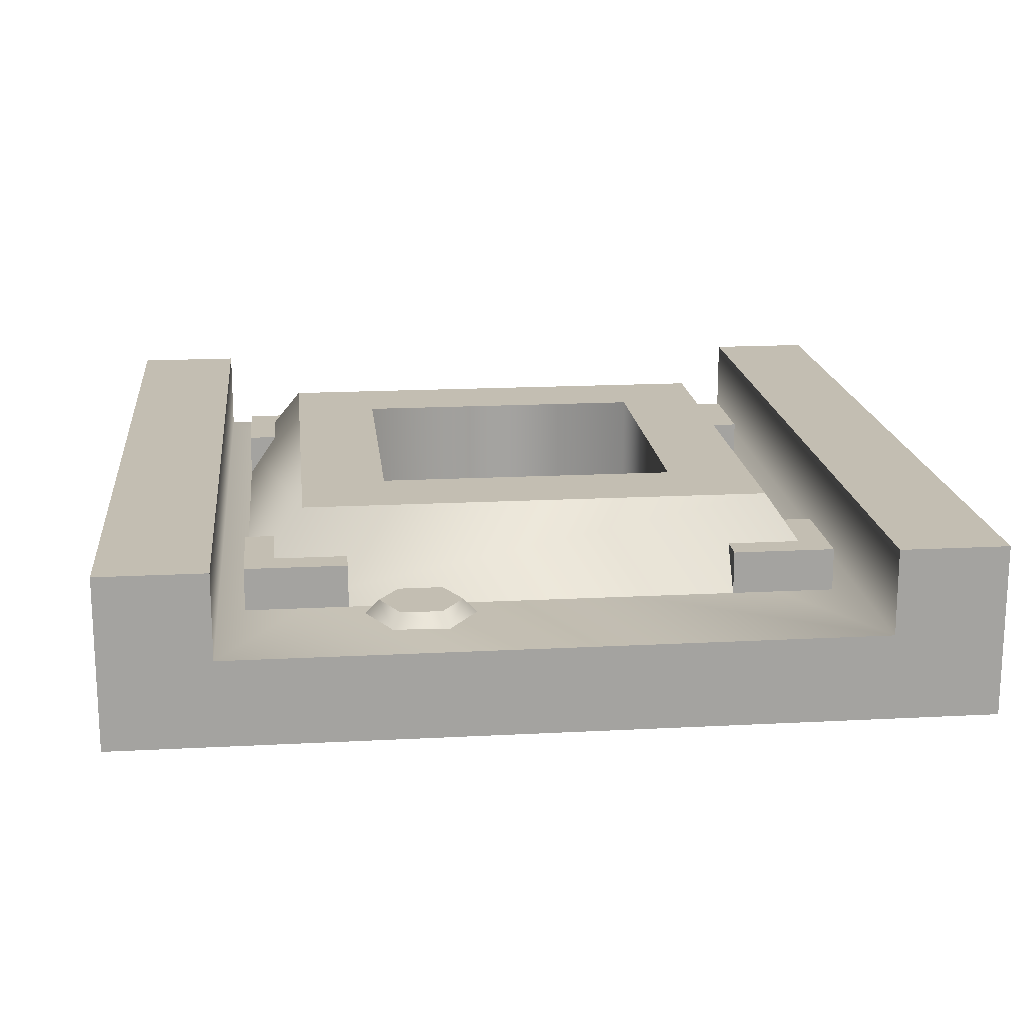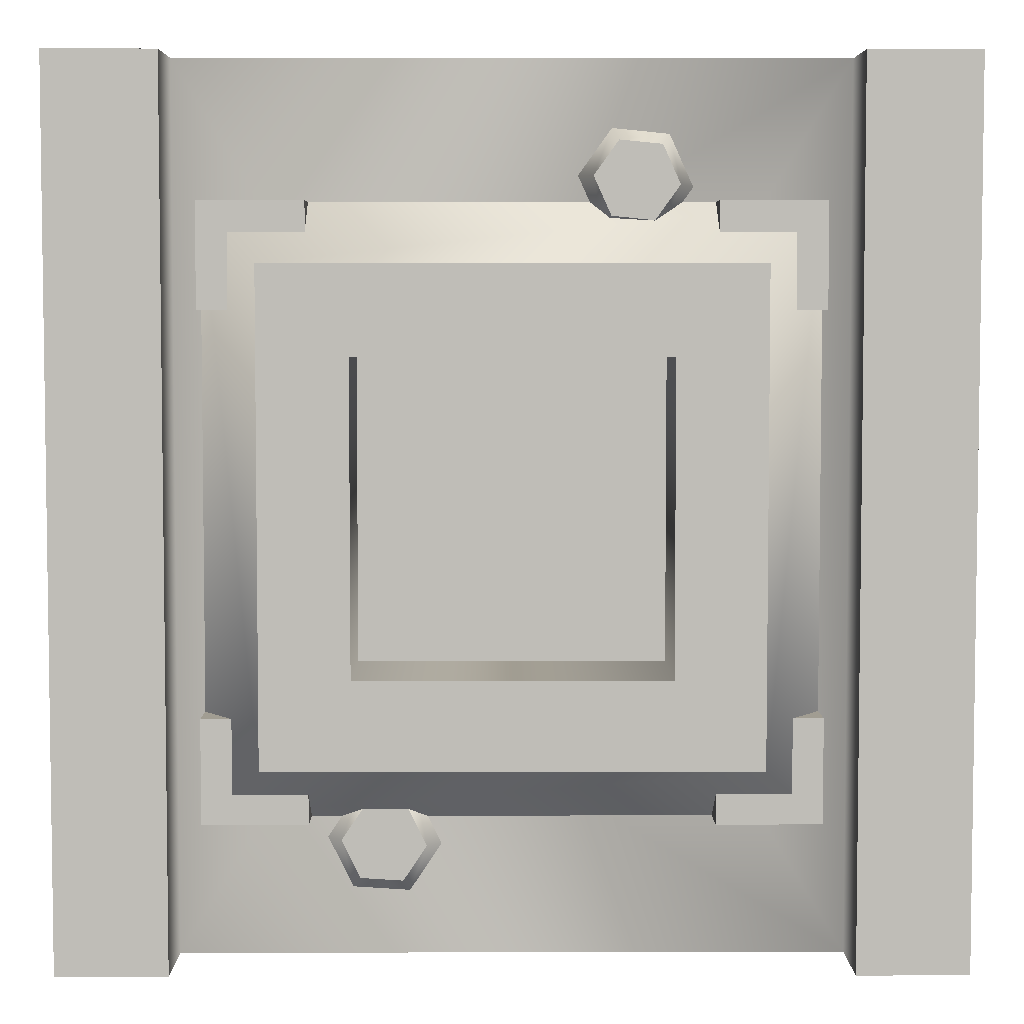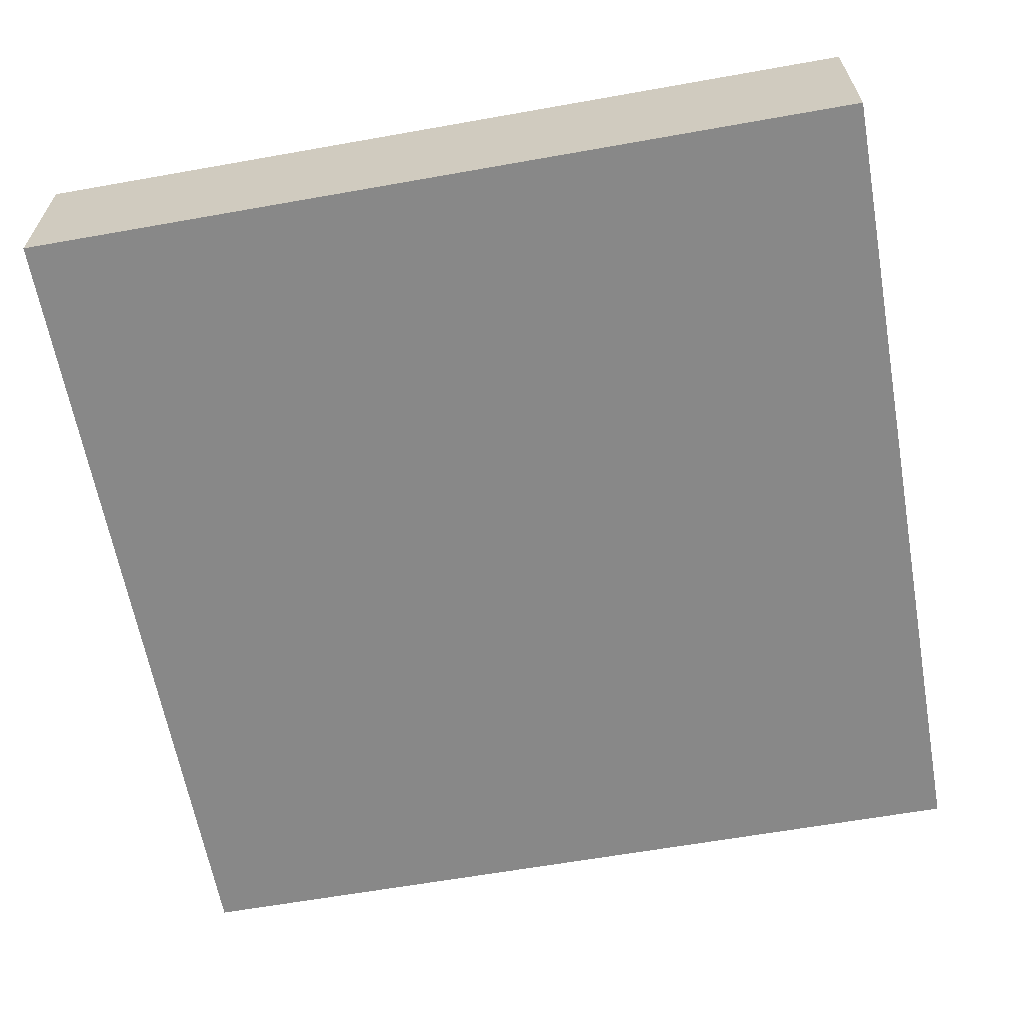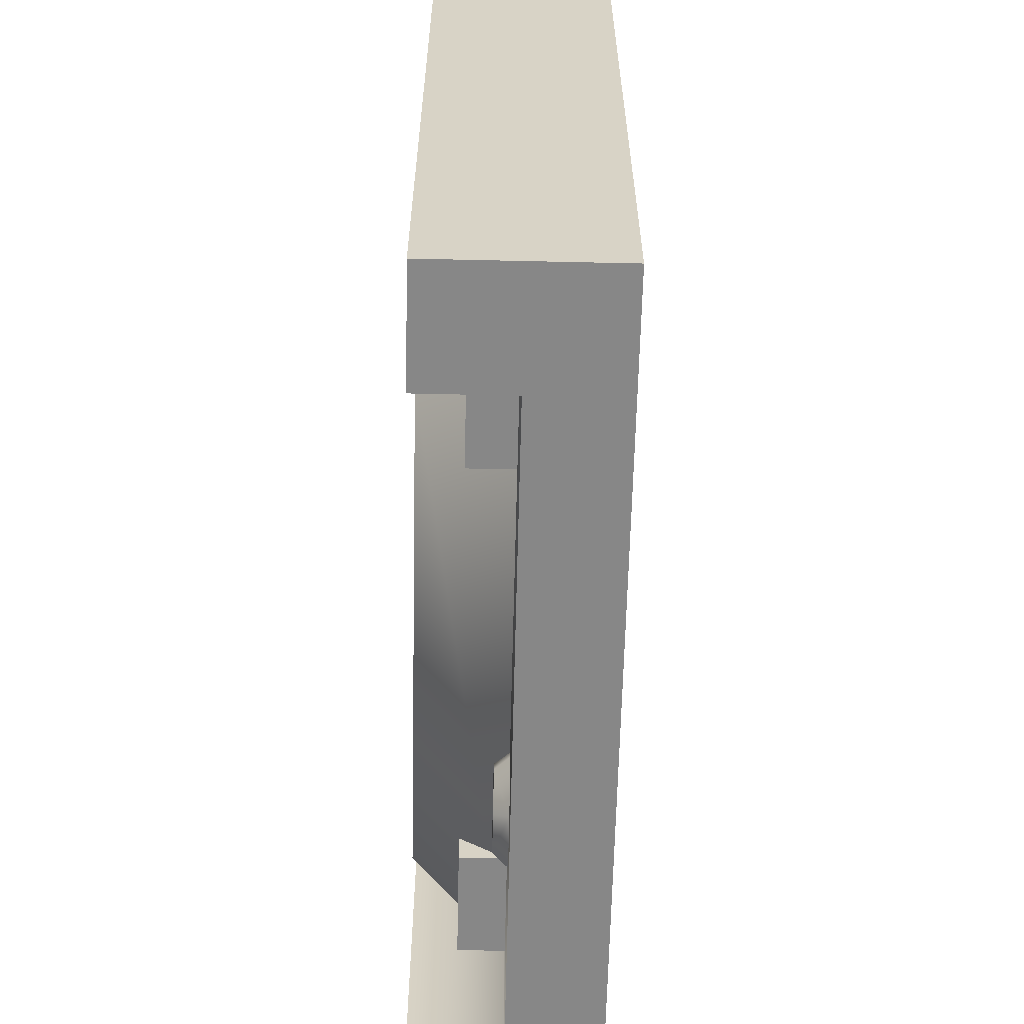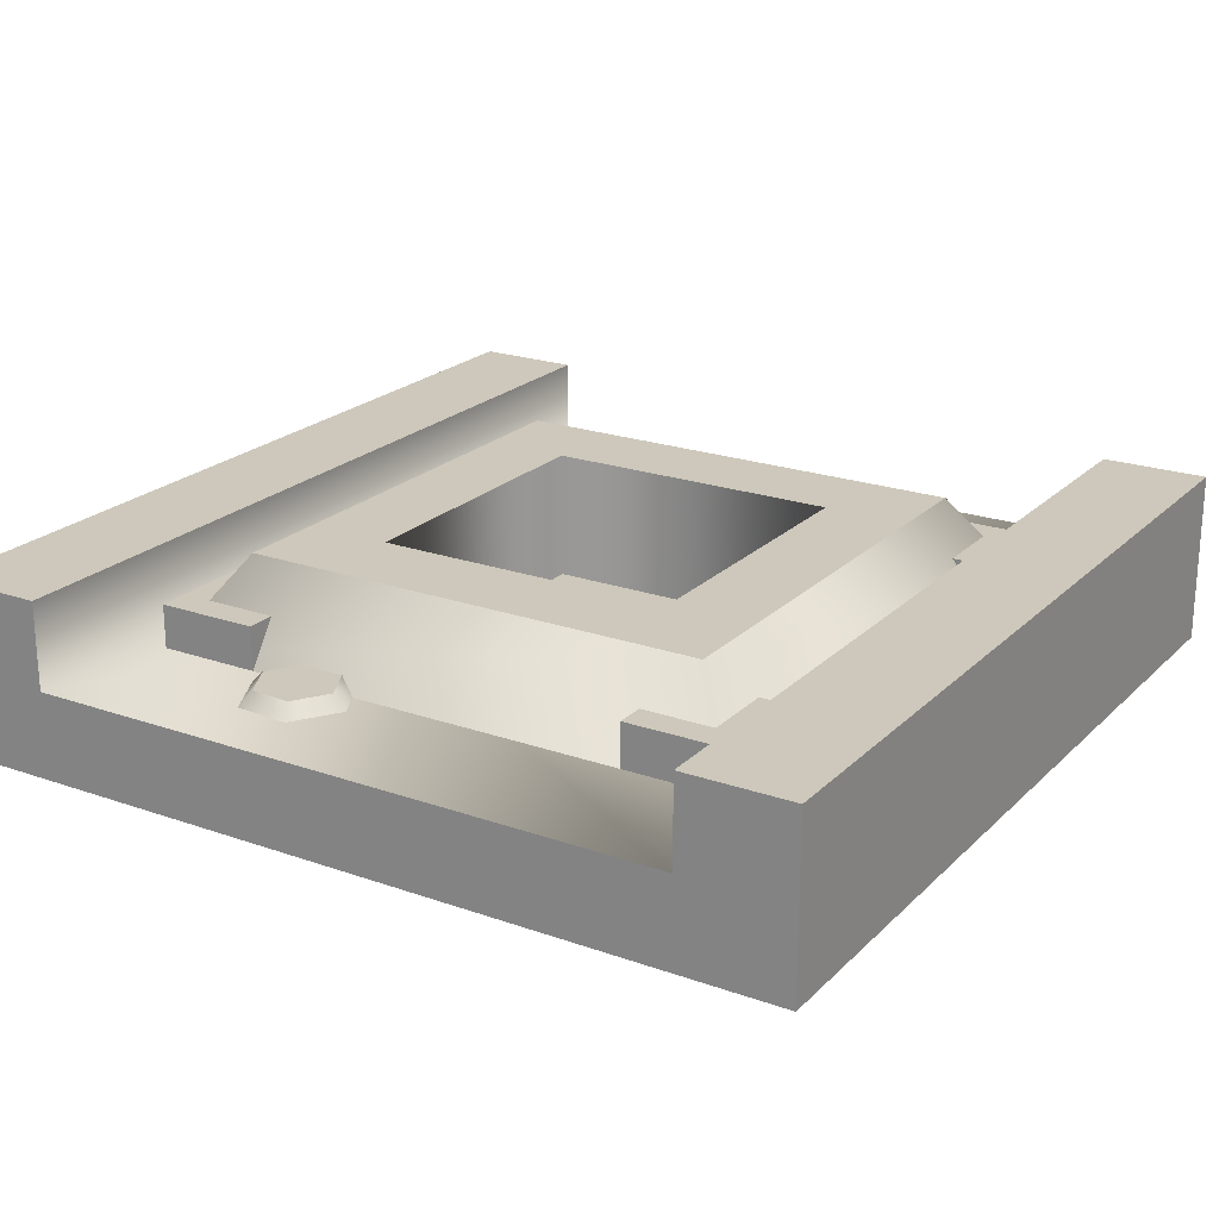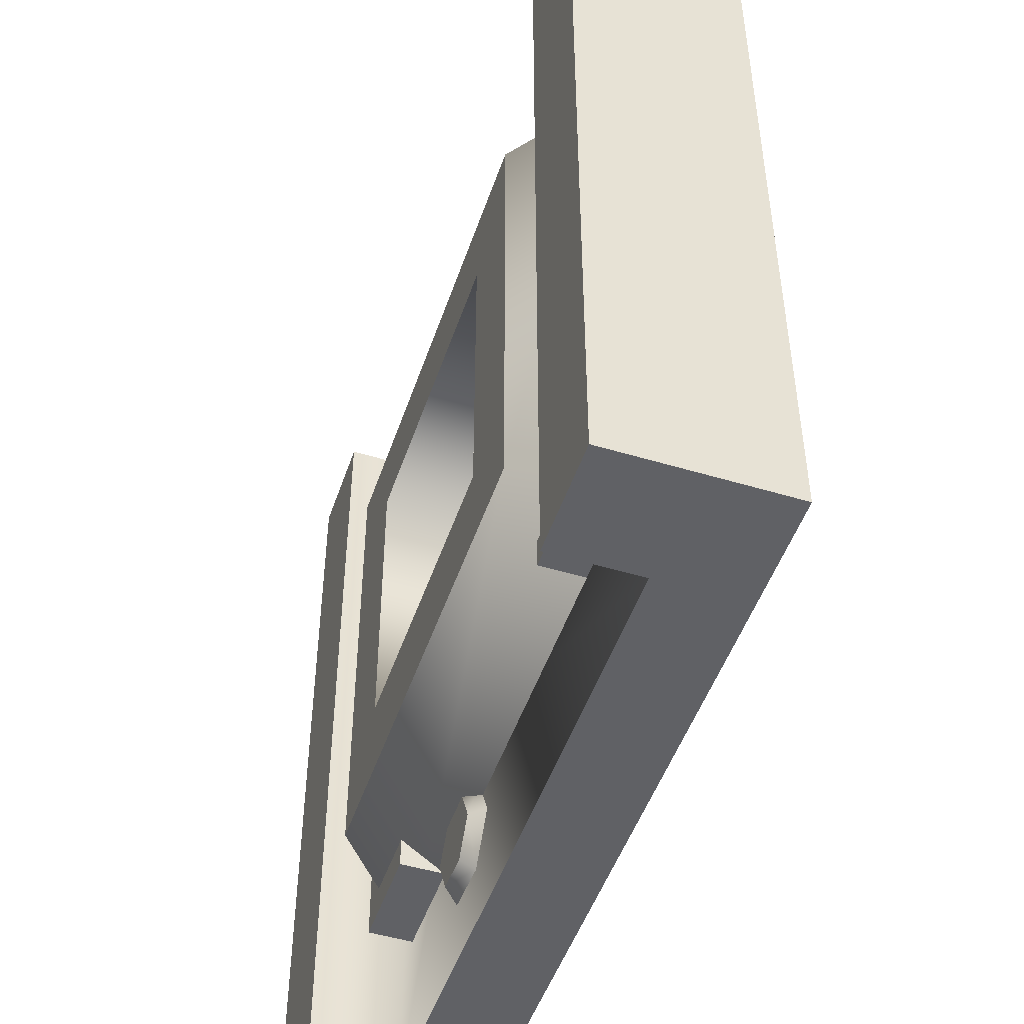
<metadata>
{"format":"obj","ext":"obj","renderer":"f3d","projection":"perspective","resolution":1024,"background":"white","views":[{"elev":17.4,"azim":174.0,"up":"+Y"},{"elev":4.8,"azim":179.6,"up":"+Z"},{"elev":-62.8,"azim":100.2,"up":"+Y"},{"elev":-62.4,"azim":-91.3,"up":"+Z"},{"elev":21.8,"azim":-148.2,"up":"+Y"},{"elev":-49.2,"azim":-108.5,"up":"+Z"}]}
</metadata>
<code>
g tile-spawn
v 0.5 0 0.5 1 1 1
v 0.5 0 -0.5 1 1 1
v -0.5 0 0.5 1 1 1
v -0.5 0 -0.5 1 1 1
v 0.375 0.2 0.5 1 1 1
v 0.5 0.2 0.5 1 1 1
v 0.375 0.1 0.5 1 1 1
v -0.375 0.1 0.5 1 1 1
v -0.5 0.2 0.5 1 1 1
v -0.375 0.2 0.5 1 1 1
v -0.5 0.2 -0.5 1 1 1
v -0.375 0.2 -0.5 1 1 1
v -0.375 0.1 -0.5 1 1 1
v 0.375 0.1 -0.5 1 1 1
v 0.5 0.2 -0.5 1 1 1
v 0.375 0.2 -0.5 1 1 1
v 0.3438 0.1 -0.3431 1 1 1
v 0.3438 0.1 0.3431 1 1 1
v 0.275 0.2 -0.2745 1 1 1
v 0.275 0.2 0.2745 1 1 1
v -0.3438 0.1 -0.3431 1 1 1
v -0.275 0.2 -0.2745 1 1 1
v -0.3438 0.1 0.3431 1 1 1
v -0.275 0.2 0.2745 1 1 1
v 0.175 0.2 -0.1745 1 1 1
v -0.175 0.2 -0.1745 1 1 1
v -0.175 0.2 0.1745 1 1 1
v 0.175 0.2 0.1745 1 1 1
v -0.2251 0.15 0.2245 1 1 1
v -0.2251 0.15 0.3431 1 1 1
v -0.3438 0.15 0.2245 1 1 1
v -0.3438 0.15 0.3431 1 1 1
v -0.3438 0.1 0.2245 1 1 1
v -0.3438 0.1 0.3431 1 1 1
v -0.2251 0.1 0.2245 1 1 1
v -0.2251 0.1 0.3431 1 1 1
v 0.3438 0.15 -0.3431 1 1 1
v 0.3438 0.15 -0.2245 1 1 1
v 0.2251 0.15 -0.3431 1 1 1
v 0.2251 0.15 -0.2245 1 1 1
v 0.2251 0.1 -0.3431 1 1 1
v 0.2251 0.1 -0.2245 1 1 1
v 0.3438 0.1 -0.3431 1 1 1
v 0.3438 0.1 -0.2245 1 1 1
v 0.3436 0.15 0.2245 1 1 1
v 0.3436 0.15 0.3431 1 1 1
v 0.225 0.15 0.2245 1 1 1
v 0.225 0.15 0.3431 1 1 1
v 0.225 0.1 0.2245 1 1 1
v 0.225 0.1 0.3431 1 1 1
v 0.3436 0.1 0.2245 1 1 1
v 0.3436 0.1 0.3431 1 1 1
v -0.225 0.15 -0.3431 1 1 1
v -0.225 0.15 -0.2245 1 1 1
v -0.3436 0.15 -0.3431 1 1 1
v -0.3436 0.15 -0.2245 1 1 1
v -0.3436 0.1 -0.3431 1 1 1
v -0.3436 0.1 -0.2245 1 1 1
v -0.225 0.1 -0.3431 1 1 1
v -0.225 0.1 -0.2245 1 1 1
v -0.175 0.05 -0.1745 1 1 1
v -0.175 0.05 0.1745 1 1 1
v 0.175 0.05 0.1745 1 1 1
v 0.175 0.05 -0.1745 1 1 1
v -0.375 0.1 -0.5 1 1 1
v -0.375 0.1 0.5 1 1 1
v 0.375 0.1 -0.5 1 1 1
v 0.375 0.1 0.5 1 1 1
v 0.175 0.1 0.1745 1 1 1
v -0.175 0.1 0.1745 1 1 1
v 0.175 0.1 -0.1745 1 1 1
v -0.175 0.1 -0.1745 1 1 1
v -0.1643 0.132 0.4048 1 1 1
v -0.184 0.132 0.3611 1 1 1
v -0.1167 0.132 0.4096 1 1 1
v -0.08867 0.132 0.3707 1 1 1
v -0.156 0.132 0.3222 1 1 1
v -0.1084 0.132 0.327 1 1 1
v -0.1737 0.1 0.4177 1 1 1
v -0.1999 0.1 0.3595 1 1 1
v -0.07277 0.1 0.3723 1 1 1
v -0.09902 0.1 0.314 1 1 1
v -0.1101 0.1 0.4241 1 1 1
v -0.1626 0.1 0.3076 1 1 1
v 0.1166 0.116 -0.3308 1 1 1
v 0.09535 0.116 -0.3737 1 1 1
v 0.1644 0.116 -0.3277 1 1 1
v 0.191 0.116 -0.3675 1 1 1
v 0.122 0.116 -0.4136 1 1 1
v 0.1698 0.116 -0.4105 1 1 1
v 0.1077 0.1 -0.3175 1 1 1
v 0.07941 0.1 -0.3748 1 1 1
v 0.2069 0.1 -0.3665 1 1 1
v 0.1786 0.1 -0.4238 1 1 1
v 0.1715 0.1 -0.3133 1 1 1
v 0.1149 0.1 -0.4279 1 1 1
f 3 2 1
f 2 3 4
f 1 2 3
f 4 3 2
f 7 6 5
f 7 1 6
f 1 7 3
f 8 3 7
f 3 8 9
f 9 8 10
f 5 6 7
f 6 1 7
f 3 7 1
f 7 3 8
f 9 8 3
f 10 8 9
f 3 11 4
f 11 3 9
f 4 11 3
f 9 3 11
f 13 11 12
f 13 4 11
f 4 13 2
f 14 2 13
f 2 14 15
f 15 14 16
f 12 11 13
f 11 4 13
f 2 13 4
f 13 2 14
f 15 14 2
f 16 14 15
f 6 2 15
f 2 6 1
f 15 2 6
f 1 6 2
f 12 9 10
f 9 12 11
f 10 9 12
f 11 12 9
f 15 5 6
f 5 15 16
f 6 5 15
f 16 15 5
f 19 18 17
f 18 19 20
f 17 18 19
f 20 19 18
f 23 22 21
f 22 23 24
f 21 22 23
f 24 23 22
f 22 17 21
f 17 22 19
f 21 17 22
f 19 22 17
f 20 23 18
f 23 20 24
f 18 23 20
f 24 20 23
f 26 22 25
f 27 22 26
f 22 19 25
f 22 27 24
f 20 25 19
f 27 28 24
f 25 20 28
f 24 28 20
f 25 22 26
f 26 22 27
f 25 19 22
f 24 27 22
f 19 25 20
f 24 28 27
f 20 28 24
f 28 20 25
f 31 30 29
f 30 31 32
f 29 30 31
f 32 31 30
f 34 31 33
f 31 34 32
f 33 31 34
f 32 34 31
f 31 35 33
f 35 31 29
f 33 35 31
f 29 31 35
f 30 35 29
f 35 30 36
f 29 35 30
f 36 30 35
f 30 34 36
f 34 30 32
f 36 34 30
f 32 30 34
f 39 38 37
f 38 39 40
f 37 38 39
f 40 39 38
f 42 39 41
f 39 42 40
f 41 39 42
f 40 42 39
f 39 43 41
f 43 39 37
f 41 43 39
f 37 39 43
f 38 43 37
f 43 38 44
f 37 43 38
f 44 38 43
f 38 42 44
f 42 38 40
f 44 42 38
f 40 38 42
f 47 46 45
f 46 47 48
f 45 46 47
f 48 47 46
f 50 47 49
f 47 50 48
f 49 47 50
f 48 50 47
f 47 51 49
f 51 47 45
f 49 51 47
f 45 47 51
f 46 51 45
f 51 46 52
f 45 51 46
f 52 46 51
f 46 50 52
f 50 46 48
f 52 50 46
f 48 46 50
f 55 54 53
f 54 55 56
f 53 54 55
f 56 55 54
f 58 55 57
f 55 58 56
f 57 55 58
f 56 58 55
f 55 59 57
f 59 55 53
f 57 59 55
f 53 55 59
f 54 59 53
f 59 54 60
f 53 59 54
f 60 54 59
f 54 58 60
f 58 54 56
f 60 58 54
f 56 54 58
f 27 61 26
f 61 27 62
f 26 61 27
f 62 27 61
f 27 63 62
f 63 27 28
f 62 63 27
f 28 27 63
f 63 25 64
f 25 63 28
f 64 25 63
f 28 63 25
f 25 61 64
f 61 25 26
f 64 61 25
f 26 25 61
f 61 63 64
f 63 61 62
f 64 63 61
f 62 61 63
f 10 65 12
f 65 10 66
f 12 65 10
f 66 10 65
f 68 16 67
f 16 68 5
f 67 16 68
f 5 68 16
f 66 69 68
f 67 68 69
f 70 69 66
f 71 67 69
f 66 65 70
f 67 71 65
f 70 65 72
f 72 65 71
f 68 69 66
f 69 68 67
f 66 69 70
f 69 67 71
f 70 65 66
f 65 71 67
f 72 65 70
f 71 65 72
f 75 74 73
f 74 75 76
f 74 76 77
f 77 76 78
f 73 74 75
f 76 75 74
f 77 76 74
f 78 76 77
f 74 79 73
f 79 74 80
f 73 79 74
f 80 74 79
f 82 76 81
f 76 82 78
f 81 76 82
f 78 82 76
f 75 79 83
f 79 75 73
f 83 79 75
f 73 75 79
f 84 78 82
f 78 84 77
f 82 78 84
f 77 84 78
f 74 84 80
f 84 74 77
f 80 84 74
f 77 74 84
f 76 83 81
f 83 76 75
f 81 83 76
f 75 76 83
f 87 86 85
f 86 87 88
f 86 88 89
f 89 88 90
f 85 86 87
f 88 87 86
f 89 88 86
f 90 88 89
f 86 91 85
f 91 86 92
f 85 91 86
f 92 86 91
f 94 88 93
f 88 94 90
f 93 88 94
f 90 94 88
f 87 91 95
f 91 87 85
f 95 91 87
f 85 87 91
f 96 90 94
f 90 96 89
f 94 90 96
f 89 96 90
f 86 96 92
f 96 86 89
f 92 96 86
f 89 86 96
f 88 95 93
f 95 88 87
f 93 95 88
f 87 88 95
g tile-spawn
f 3 2 1
f 2 3 4
f 1 2 3
f 4 3 2
f 7 6 5
f 7 1 6
f 1 7 3
f 8 3 7
f 3 8 9
f 9 8 10
f 5 6 7
f 6 1 7
f 3 7 1
f 7 3 8
f 9 8 3
f 10 8 9
f 3 11 4
f 11 3 9
f 4 11 3
f 9 3 11
f 13 11 12
f 13 4 11
f 4 13 2
f 14 2 13
f 2 14 15
f 15 14 16
f 12 11 13
f 11 4 13
f 2 13 4
f 13 2 14
f 15 14 2
f 16 14 15
f 6 2 15
f 2 6 1
f 15 2 6
f 1 6 2
f 12 9 10
f 9 12 11
f 10 9 12
f 11 12 9
f 15 5 6
f 5 15 16
f 6 5 15
f 16 15 5
f 19 18 17
f 18 19 20
f 17 18 19
f 20 19 18
f 23 22 21
f 22 23 24
f 21 22 23
f 24 23 22
f 22 17 21
f 17 22 19
f 21 17 22
f 19 22 17
f 20 23 18
f 23 20 24
f 18 23 20
f 24 20 23
f 26 22 25
f 27 22 26
f 22 19 25
f 22 27 24
f 20 25 19
f 27 28 24
f 25 20 28
f 24 28 20
f 25 22 26
f 26 22 27
f 25 19 22
f 24 27 22
f 19 25 20
f 24 28 27
f 20 28 24
f 28 20 25
f 31 30 29
f 30 31 32
f 29 30 31
f 32 31 30
f 34 31 33
f 31 34 32
f 33 31 34
f 32 34 31
f 31 35 33
f 35 31 29
f 33 35 31
f 29 31 35
f 30 35 29
f 35 30 36
f 29 35 30
f 36 30 35
f 30 34 36
f 34 30 32
f 36 34 30
f 32 30 34
f 39 38 37
f 38 39 40
f 37 38 39
f 40 39 38
f 42 39 41
f 39 42 40
f 41 39 42
f 40 42 39
f 39 43 41
f 43 39 37
f 41 43 39
f 37 39 43
f 38 43 37
f 43 38 44
f 37 43 38
f 44 38 43
f 38 42 44
f 42 38 40
f 44 42 38
f 40 38 42
f 47 46 45
f 46 47 48
f 45 46 47
f 48 47 46
f 50 47 49
f 47 50 48
f 49 47 50
f 48 50 47
f 47 51 49
f 51 47 45
f 49 51 47
f 45 47 51
f 46 51 45
f 51 46 52
f 45 51 46
f 52 46 51
f 46 50 52
f 50 46 48
f 52 50 46
f 48 46 50
f 55 54 53
f 54 55 56
f 53 54 55
f 56 55 54
f 58 55 57
f 55 58 56
f 57 55 58
f 56 58 55
f 55 59 57
f 59 55 53
f 57 59 55
f 53 55 59
f 54 59 53
f 59 54 60
f 53 59 54
f 60 54 59
f 54 58 60
f 58 54 56
f 60 58 54
f 56 54 58
f 27 61 26
f 61 27 62
f 26 61 27
f 62 27 61
f 27 63 62
f 63 27 28
f 62 63 27
f 28 27 63
f 63 25 64
f 25 63 28
f 64 25 63
f 28 63 25
f 25 61 64
f 61 25 26
f 64 61 25
f 26 25 61
f 61 63 64
f 63 61 62
f 64 63 61
f 62 61 63
f 10 65 12
f 65 10 66
f 12 65 10
f 66 10 65
f 68 16 67
f 16 68 5
f 67 16 68
f 5 68 16
f 66 69 68
f 67 68 69
f 70 69 66
f 71 67 69
f 66 65 70
f 67 71 65
f 70 65 72
f 72 65 71
f 68 69 66
f 69 68 67
f 66 69 70
f 69 67 71
f 70 65 66
f 65 71 67
f 72 65 70
f 71 65 72
f 75 74 73
f 74 75 76
f 74 76 77
f 77 76 78
f 73 74 75
f 76 75 74
f 77 76 74
f 78 76 77
f 74 79 73
f 79 74 80
f 73 79 74
f 80 74 79
f 82 76 81
f 76 82 78
f 81 76 82
f 78 82 76
f 75 79 83
f 79 75 73
f 83 79 75
f 73 75 79
f 84 78 82
f 78 84 77
f 82 78 84
f 77 84 78
f 74 84 80
f 84 74 77
f 80 84 74
f 77 74 84
f 76 83 81
f 83 76 75
f 81 83 76
f 75 76 83
f 87 86 85
f 86 87 88
f 86 88 89
f 89 88 90
f 85 86 87
f 88 87 86
f 89 88 86
f 90 88 89
f 86 91 85
f 91 86 92
f 85 91 86
f 92 86 91
f 94 88 93
f 88 94 90
f 93 88 94
f 90 94 88
f 87 91 95
f 91 87 85
f 95 91 87
f 85 87 91
f 96 90 94
f 90 96 89
f 94 90 96
f 89 96 90
f 86 96 92
f 96 86 89
f 92 96 86
f 89 86 96
f 88 95 93
f 95 88 87
f 93 95 88
f 87 88 95

</code>
